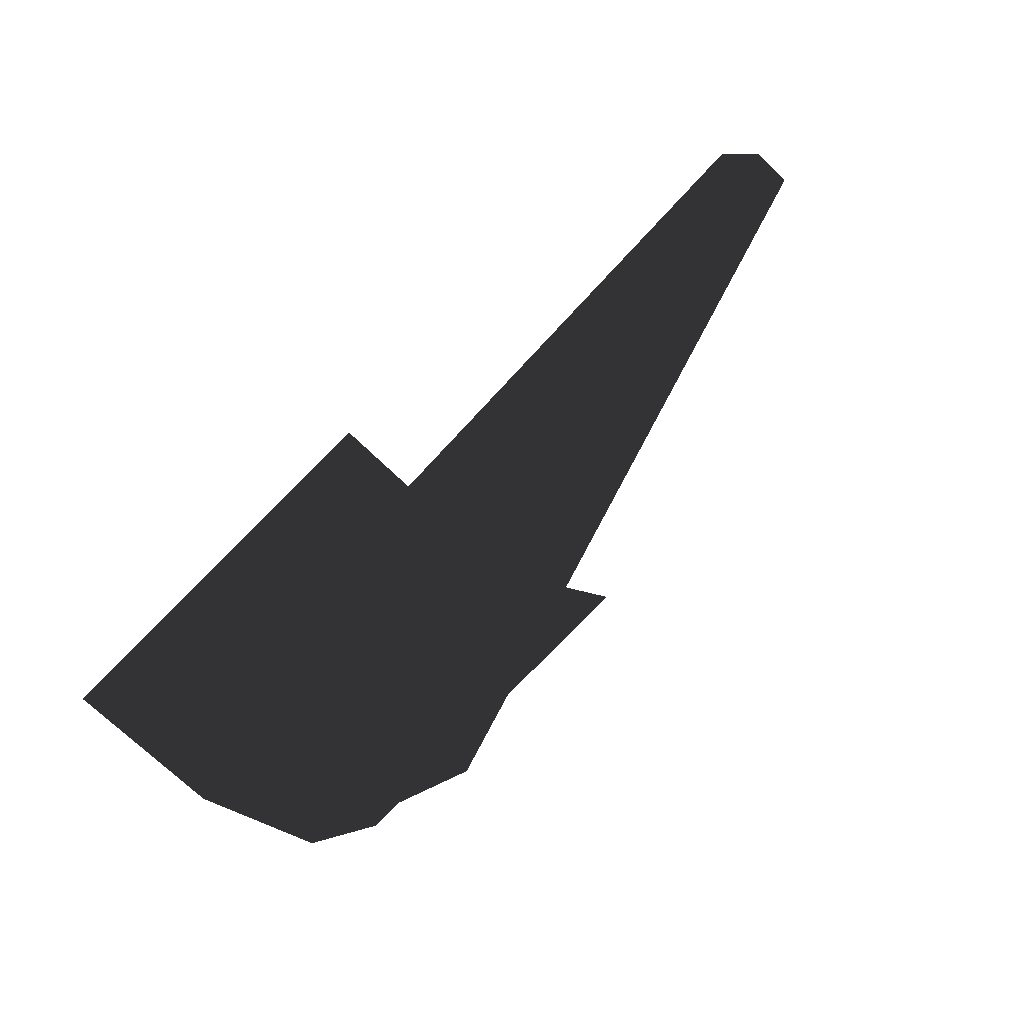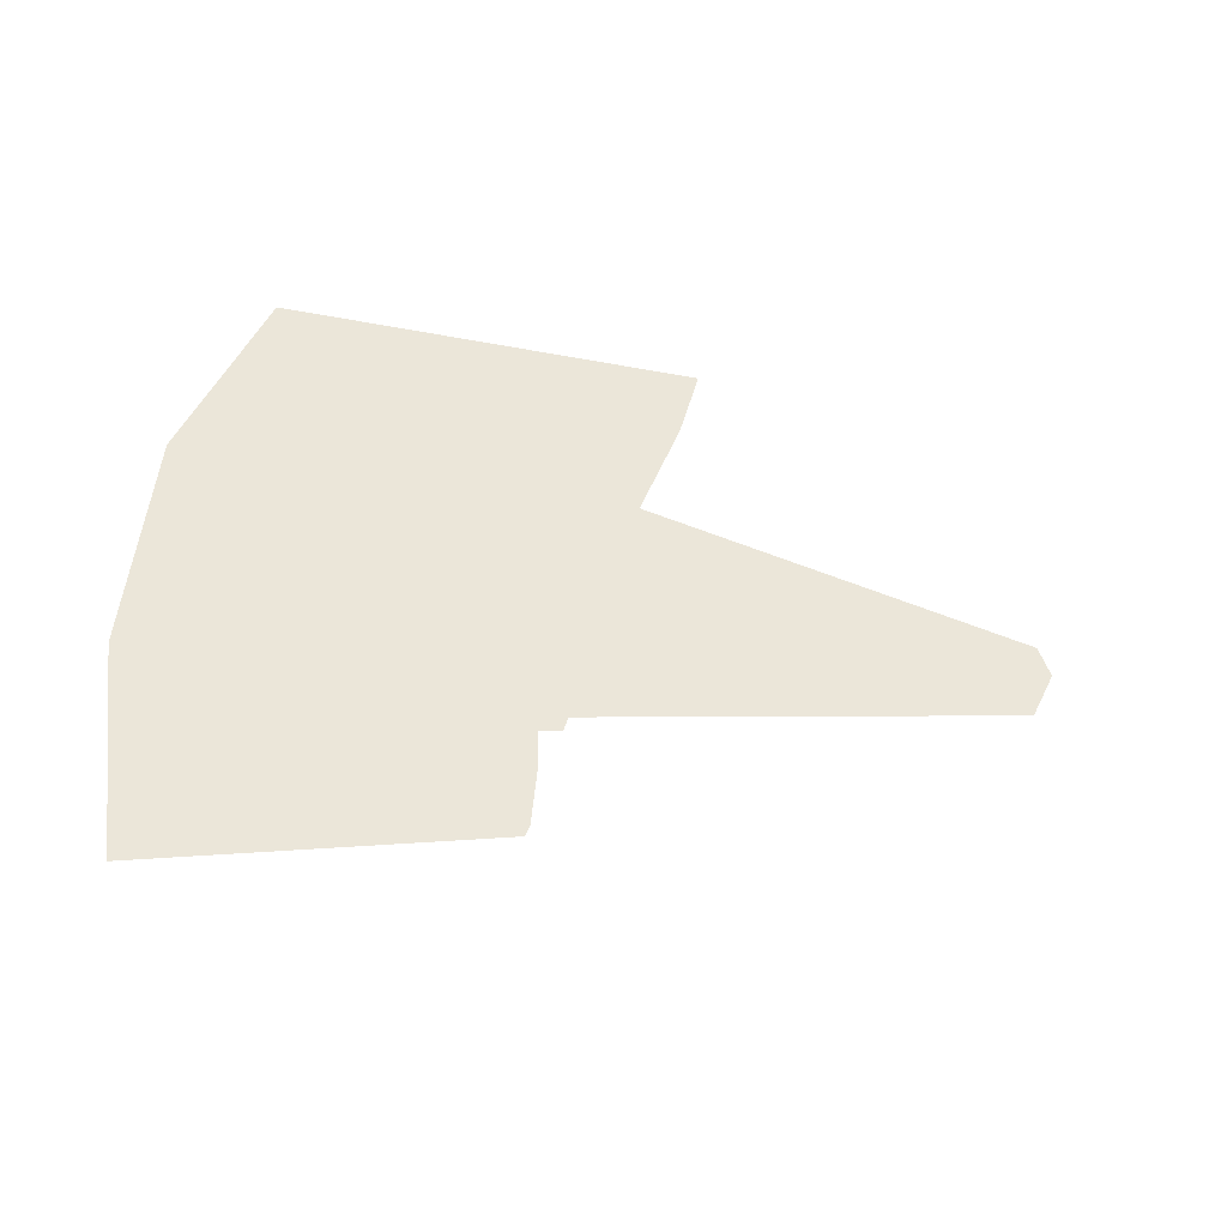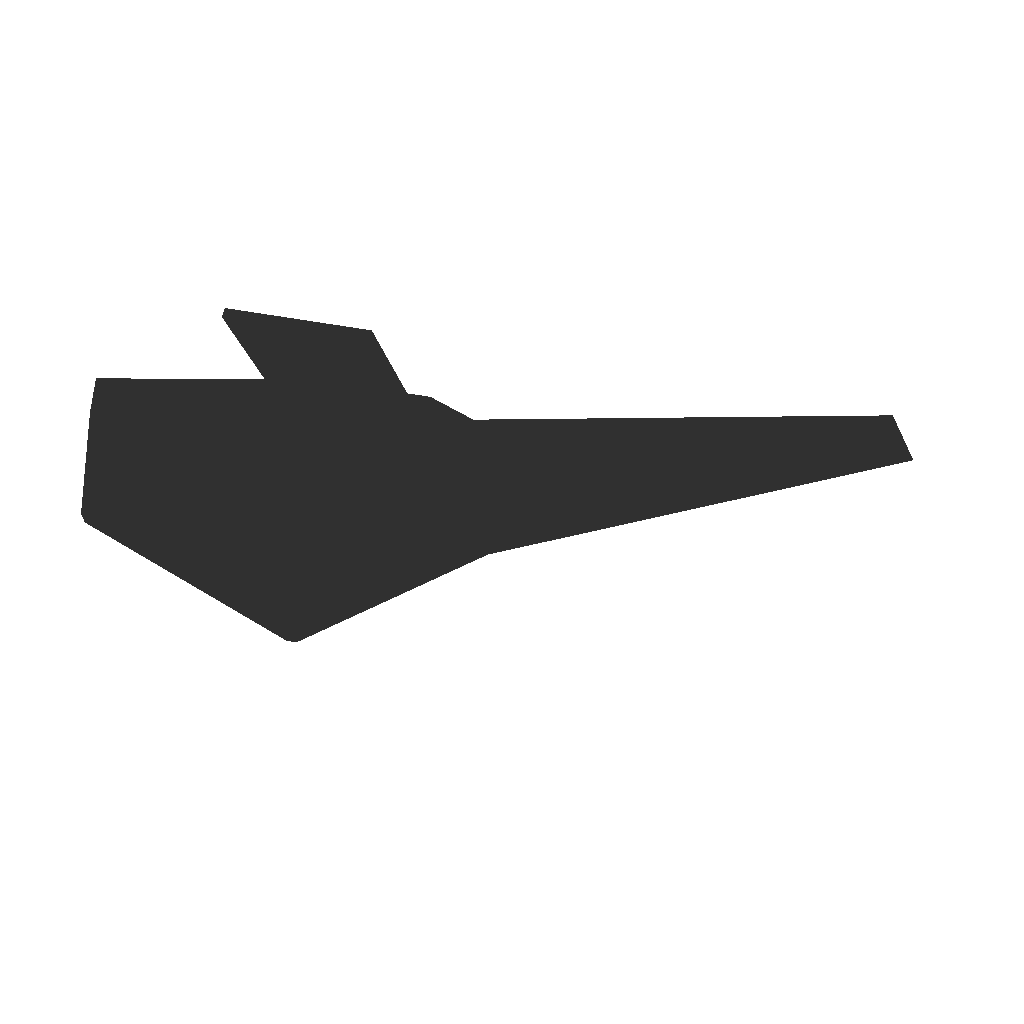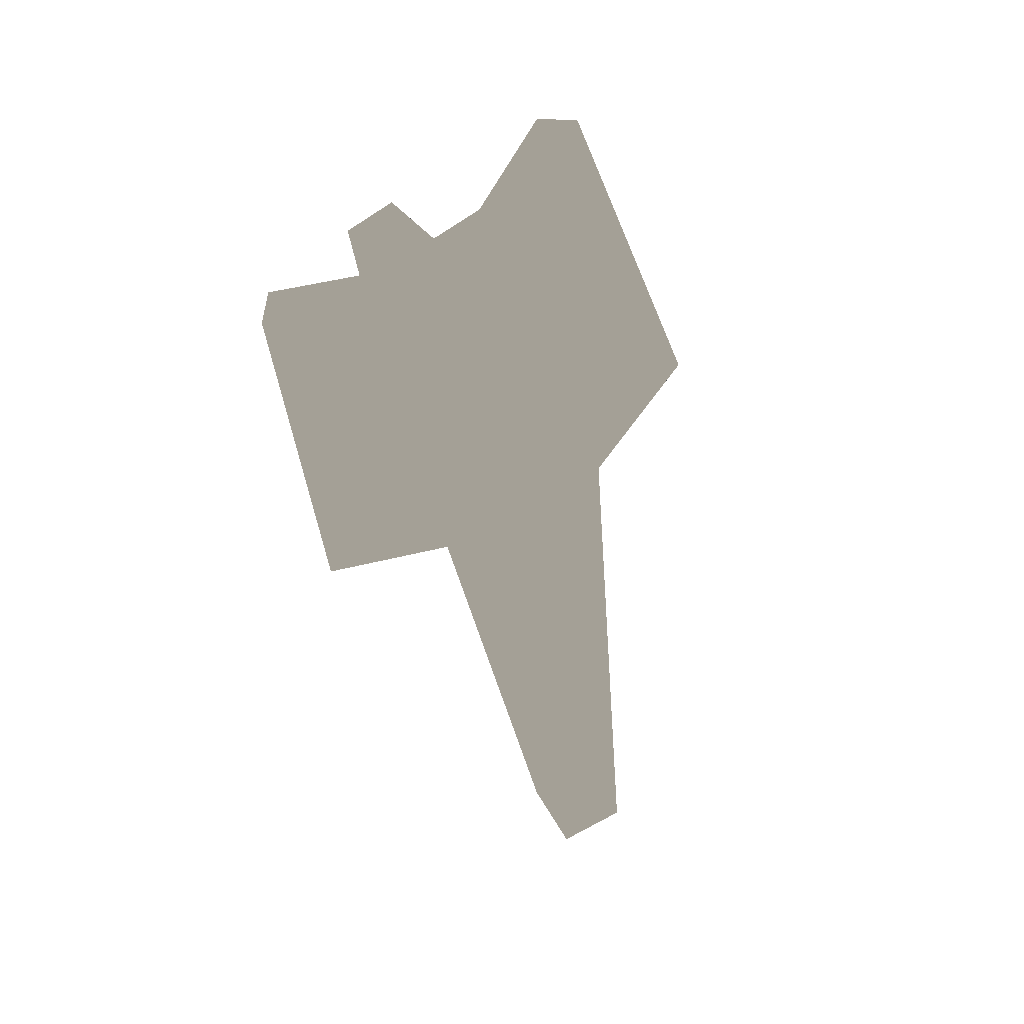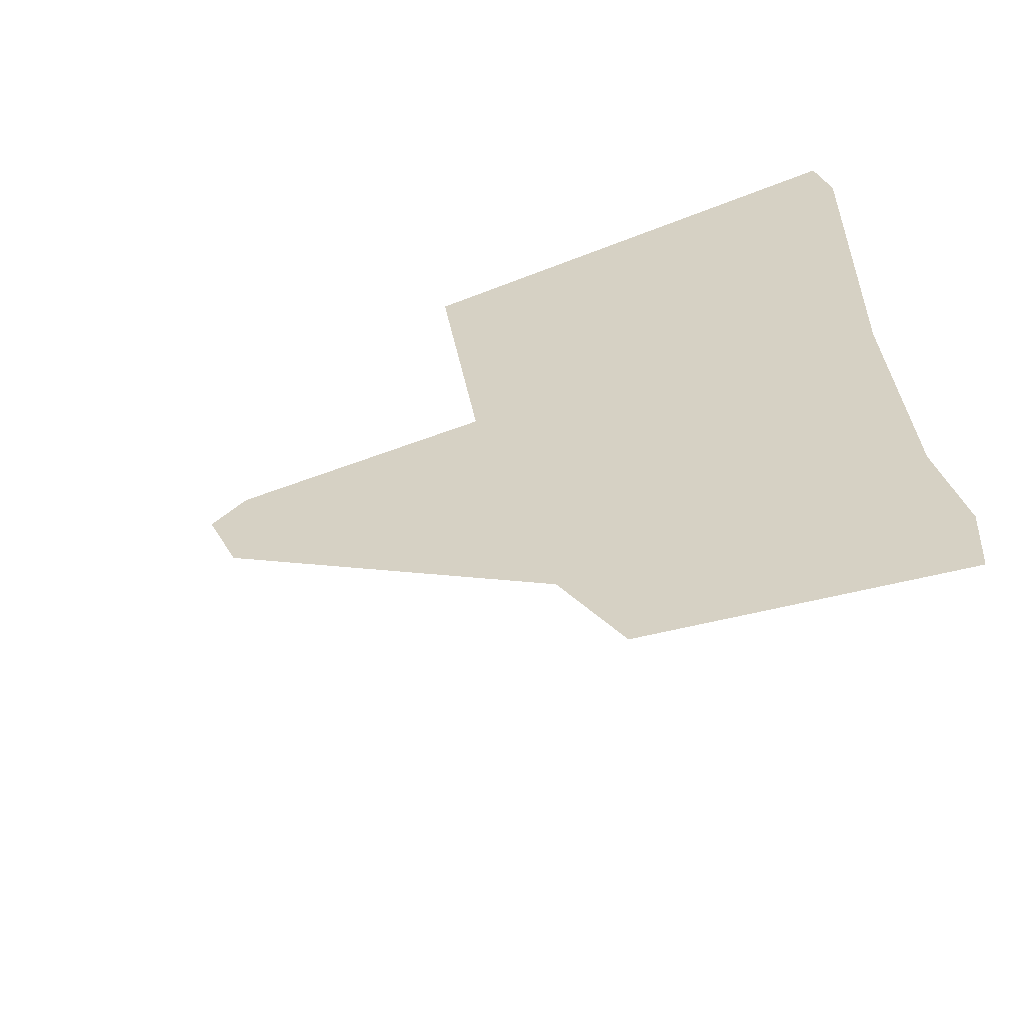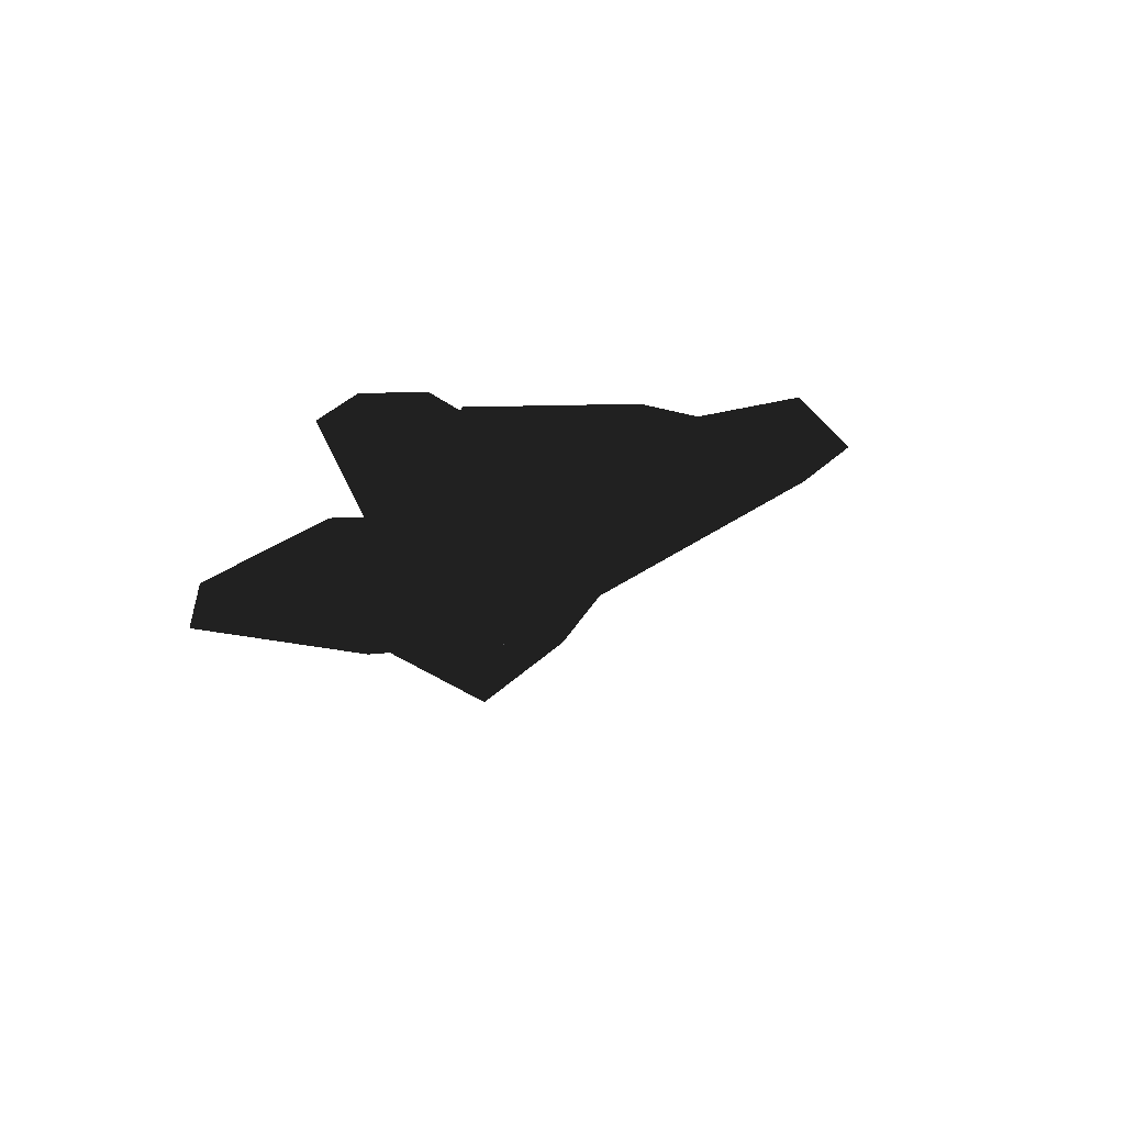
<metadata>
{"format":"obj","ext":"obj","renderer":"f3d","projection":"perspective","resolution":1024,"background":"white","views":[{"elev":-70.4,"azim":-134.4,"up":"+Y"},{"elev":-2.2,"azim":138.0,"up":"+Z"},{"elev":-34.0,"azim":166.4,"up":"+Y"},{"elev":51.0,"azim":-105.2,"up":"+Y"},{"elev":-28.6,"azim":31.1,"up":"+Y"},{"elev":4.3,"azim":-123.6,"up":"+Y"}]}
</metadata>
<code>
v 0.01058 0.04438 0.05907
v 0.01058 0.0002332 0.03353
v 0.1389 0.04334 0.06271
v 0.1389 -0.002508 0.03617
v 0.01058 0.0002332 0.03353
v 0.01058 0.04438 0.05907
v 0.03657 0.03375 0.01051
v 0.02102 0.04837 0.0442
v 0.03657 0.04476 0.01688
v 0.1389 0.04334 0.06271
v 0.1389 0.0475 0.04726
v 0.1389 -0.002508 0.03617
v 0.1389 0.00881 0.02488
v 0.1389 -0.02895 -0.009732
v 0.1389 -0.0135 -0.01386
v -0.1302 0.0496 -0.01658
v -0.1389 0.03745 -0.007979
v -0.1302 0.04283 -0.02834
v -0.1389 0.02929 -0.02214
v 0.1032 0.05214 -0.01509
v 0.05502 0.05214 -0.01509
v 0.1032 0.04281 -0.03128
v 0.05502 0.04281 -0.03128
v 0.01058 -0.02522 -0.01067
v 0.1389 -0.02895 -0.009732
v 0.01058 -0.02517 -0.06167
v 0.1389 -0.0289 -0.06271
v 0.03657 0.01145 -0.04094
v 0.03657 0.01144 -0.02822
v 0.02102 -0.01031 -0.05767
v 0.01058 -0.02522 -0.01067
v 0.01058 -0.02517 -0.06167
v 0.1389 -0.02895 -0.009732
v 0.1389 -0.0289 -0.06271
v 0.1389 -0.0135 -0.01386
v 0.1389 -0.01346 -0.05855
v 0.1389 0.00881 0.02488
v 0.07507 0.03375 0.01051
v 0.1389 0.0475 0.04726
v 0.07507 0.04476 0.01688
v 0.07507 0.03375 0.01051
v 0.1389 0.00881 0.02488
v 0.07507 0.01144 -0.02822
v 0.1389 -0.0135 -0.01386
v 0.07507 0.01145 -0.04094
v 0.1389 -0.01346 -0.05855
v 0.07507 0.03375 0.01051
v 0.1032 0.05214 -0.01509
v 0.03657 0.03375 0.01051
v 0.05502 0.05214 -0.01509
v 0.07507 0.01144 -0.02822
v 0.1032 0.04281 -0.03128
v 0.07507 0.03375 0.01051
v 0.1032 0.05214 -0.01509
v 0.03657 0.01144 -0.02822
v 0.05502 0.04281 -0.03128
v 0.07507 0.01144 -0.02822
v 0.1032 0.04281 -0.03128
v 0.03657 0.03375 0.01051
v 0.05502 0.05214 -0.01509
v 0.03657 0.01144 -0.02822
v 0.05502 0.04281 -0.03128
v 0.03657 0.03375 0.01051
v -0.1302 0.0496 -0.01658
v 0.01058 0.0002332 0.03353
v -0.1389 0.03745 -0.007979
v 0.03657 0.01144 -0.02822
v -0.1302 0.04283 -0.02834
v 0.03657 0.03375 0.01051
v -0.1302 0.0496 -0.01658
v 0.01058 -0.02522 -0.01067
v -0.1389 0.02929 -0.02214
v 0.03657 0.01144 -0.02822
v -0.1302 0.04283 -0.02834
v 0.07507 0.01144 -0.02822
v 0.07507 0.01145 -0.04094
v 0.03657 0.01144 -0.02822
v 0.03657 0.01145 -0.04094
v 0.1389 -0.01346 -0.05855
v 0.02102 -0.01031 -0.05767
v 0.1389 -0.0289 -0.06271
v 0.01058 -0.02517 -0.06167
v 0.03657 0.03375 0.01051
v 0.07507 0.03375 0.01051
v 0.03657 0.04476 0.01688
v 0.07507 0.04476 0.01688
v 0.02102 0.04837 0.0442
v 0.1389 0.0475 0.04726
v 0.1389 0.04334 0.06271
v 0.01058 0.04438 0.05907
v 0.1389 -0.002508 0.03617
v 0.06732 -0.03383 0.04481
v 0.06732 -0.05214 0.01303
v 0.01058 0.0002332 0.03353
v -0.1389 0.03745 -0.007979
v -0.1389 0.02929 -0.02214
v 0.01058 0.0002332 0.03353
v 0.1389 -0.002508 0.03617
v 0.06732 -0.03383 0.04481
v 0.01058 -0.02522 -0.01067
v 0.1389 -0.02895 -0.009732
v 0.06732 -0.05214 0.01303
f 1 2 3
f 2 4 3
f 5 6 7
f 6 8 7
f 7 8 9
f 10 12 11
f 11 12 13
f 12 14 13
f 13 14 15
f 16 18 17
f 17 18 19
f 20 22 21
f 21 22 23
f 24 26 25
f 25 26 27
f 28 30 29
f 29 30 31
f 30 32 31
f 33 34 35
f 34 36 35
f 37 38 39
f 38 40 39
f 41 42 43
f 42 44 43
f 43 44 45
f 44 46 45
f 47 48 49
f 48 50 49
f 51 52 53
f 52 54 53
f 55 56 57
f 56 58 57
f 59 60 61
f 60 62 61
f 63 64 65
f 64 66 65
f 67 68 69
f 68 70 69
f 71 72 73
f 72 74 73
f 75 76 77
f 77 76 78
f 76 79 78
f 78 79 80
f 79 81 80
f 80 81 82
f 83 85 84
f 84 85 86
f 85 87 86
f 86 87 88
f 88 87 89
f 87 90 89
f 91 92 25
f 25 92 93
f 93 92 24
f 92 94 24
f 94 95 24
f 24 95 96
f 97 99 98
f 100 101 102

</code>
